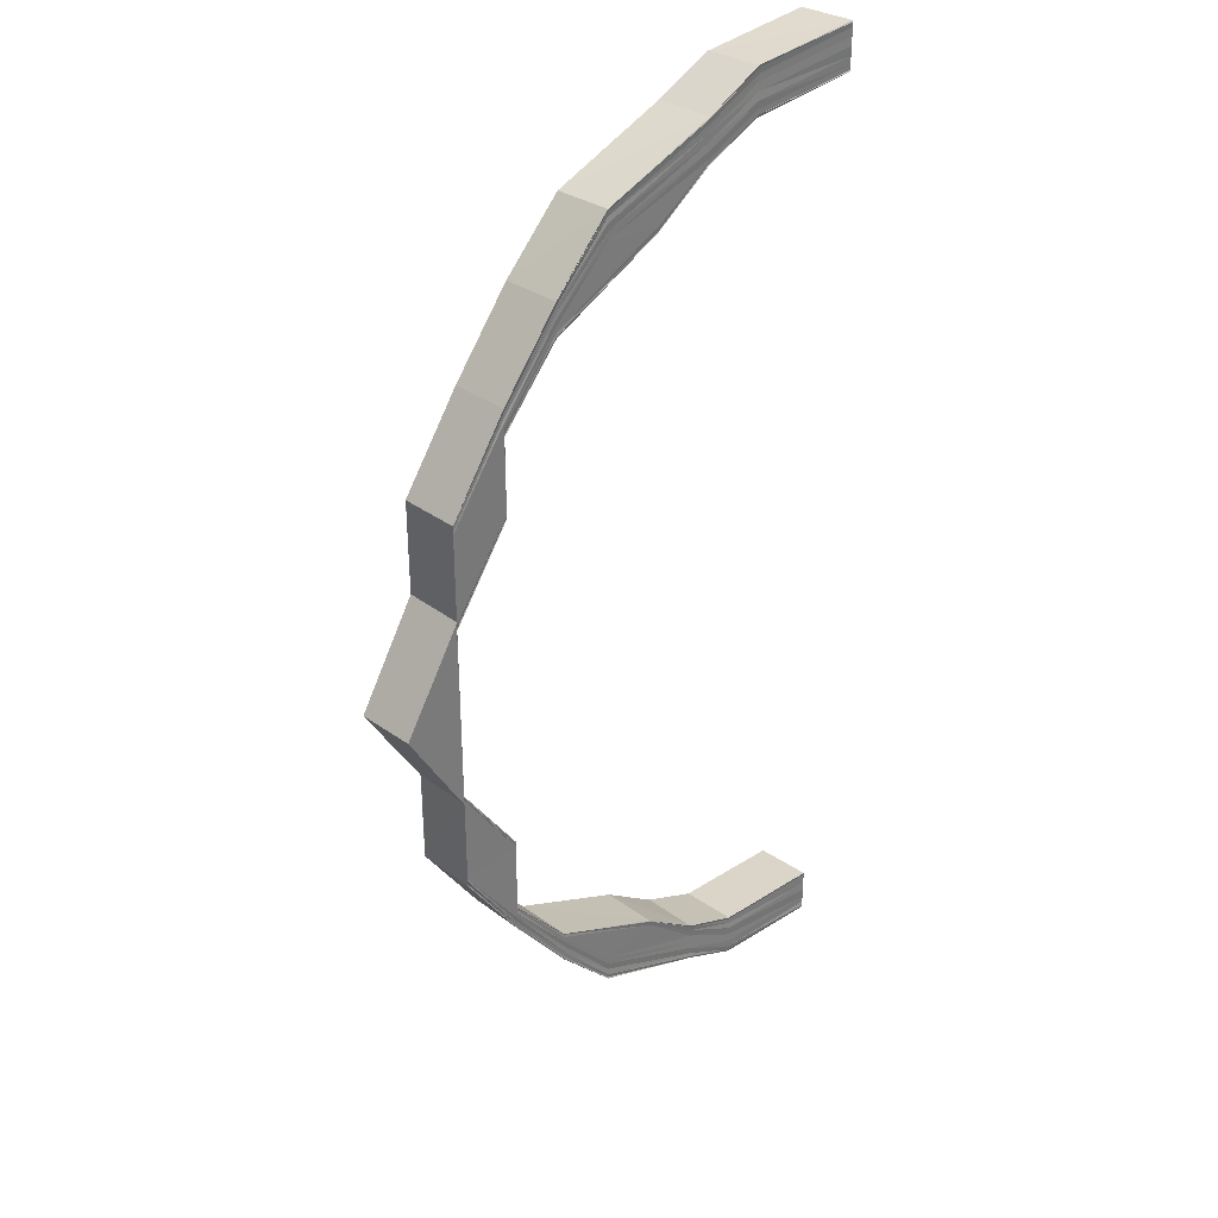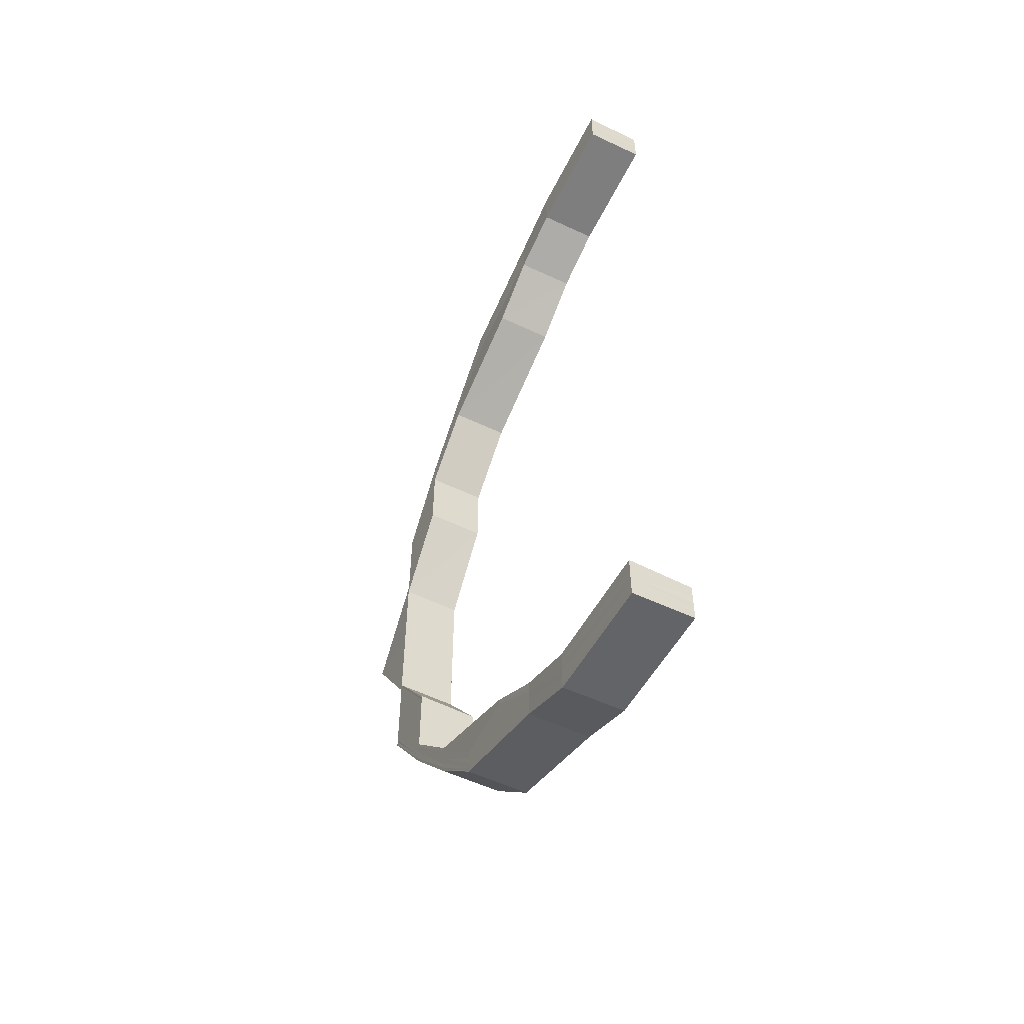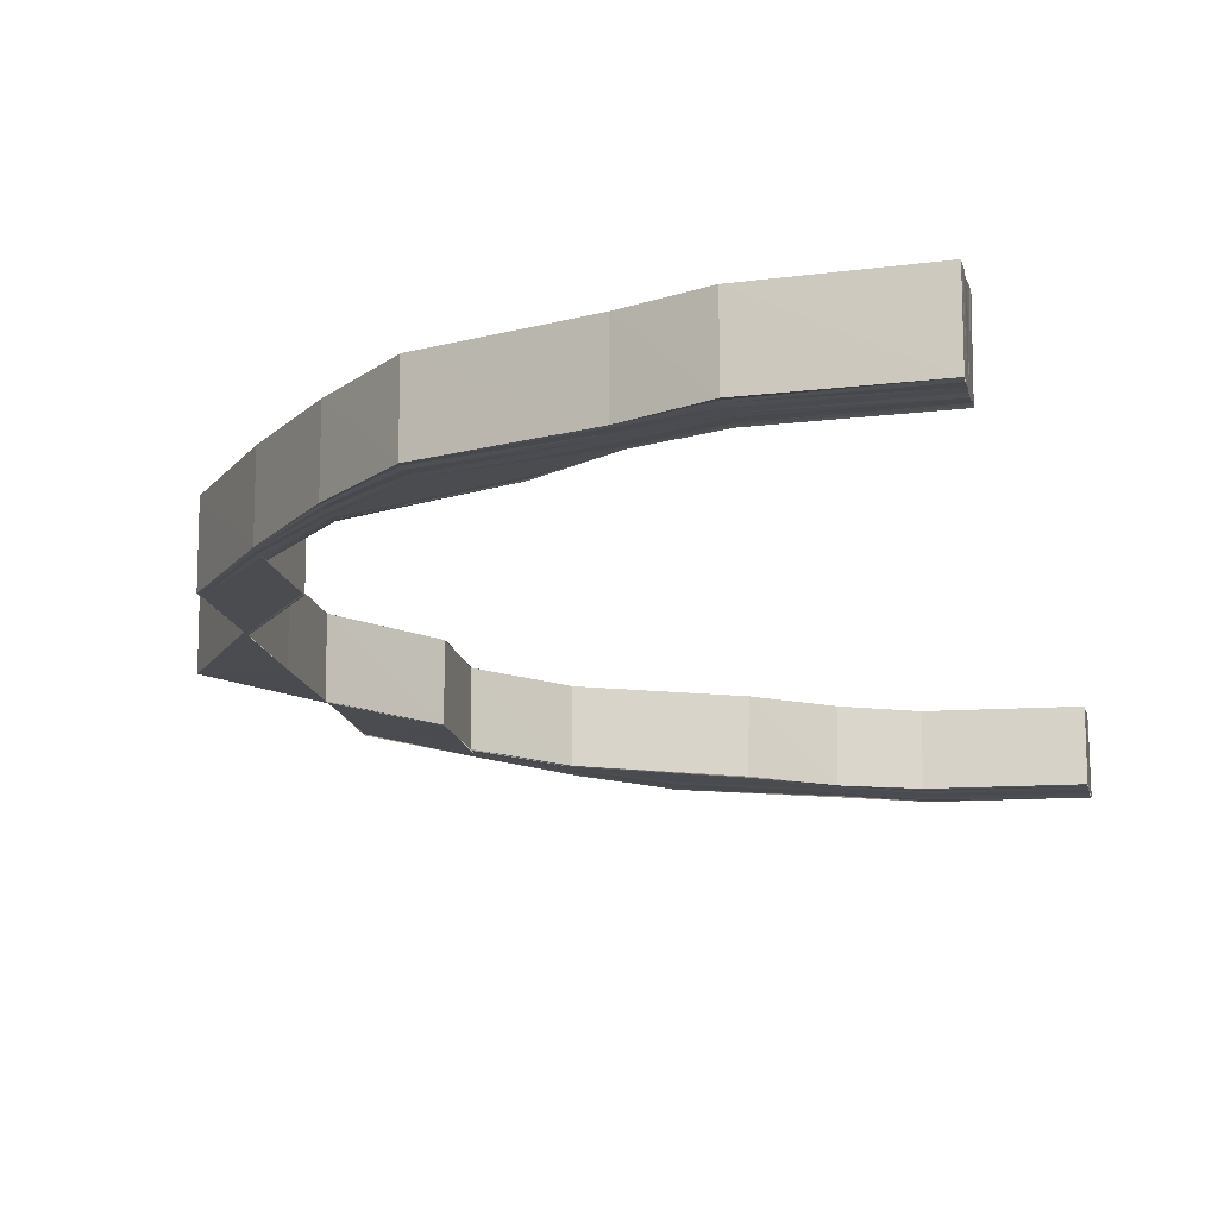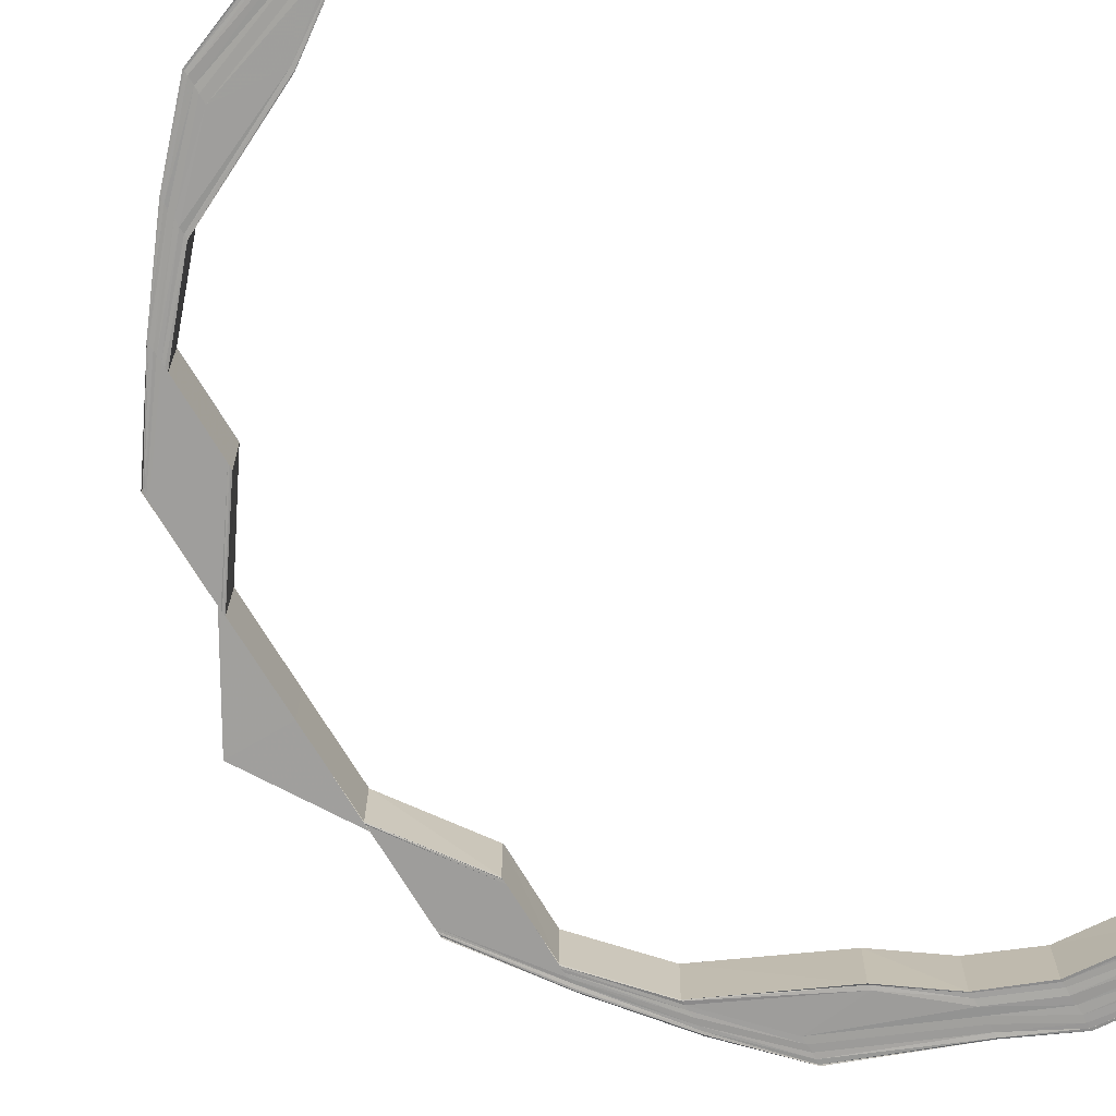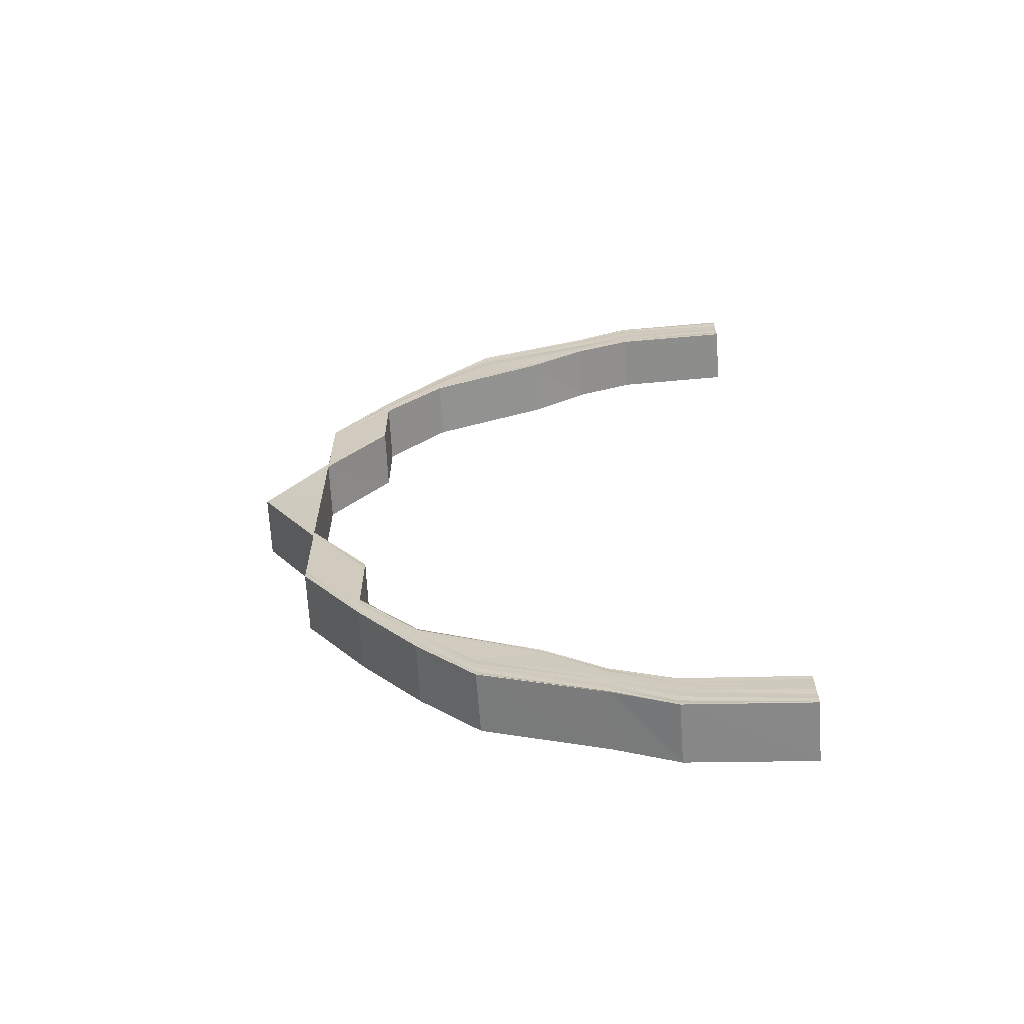
<metadata>
{"format":"obj","ext":"obj","renderer":"f3d","projection":"perspective","resolution":1024,"background":"white","views":[{"elev":33.3,"azim":-44.6,"up":"+Z"},{"elev":-56.5,"azim":62.5,"up":"+Z"},{"elev":-14.8,"azim":11.0,"up":"+Y"},{"elev":-71.2,"azim":30.9,"up":"+Y"},{"elev":-65.6,"azim":3.8,"up":"+Z"}]}
</metadata>
<code>
o 12942
v 2173 1892 13.82
v 2173 1892 13.82
v 2173 1892 13.82
v 2173 1892 13.82
v 2173 1892 13.82
v 2173 1892 13.83
v 2173 1892 13.82
v 2173 1892 13.84
v 2173 1892 13.83
v 2173 1892 13.85
v 2173 1892 13.84
v 2173 1892 13.87
v 2173 1892 13.85
v 2173 1892 13.82
v 2173 1892 13.82
v 2173 1892 13.82
v 2173 1892 13.83
v 2173 1892 13.82
v 2173 1892 13.82
v 2173 1892 13.82
v 2173 1892 13.82
v 2173 1892 13.82
v 2173 1892 13.83
v 2173 1892 13.84
v 2173 1892 13.82
v 2173 1892 13.82
v 2173 1892 13.82
v 2173 1892 13.82
v 2173 1892 13.82
v 2173 1892 13.82
v 2173 1892 13.82
v 2173 1892 13.83
v 2173 1892 13.83
v 2173 1892 13.84
v 2173 1892 13.85
v 2173 1892 13.82
v 2173 1892 13.82
v 2173 1892 13.82
v 2173 1892 13.87
v 2173 1892 13.85
v 2173 1892 13.82
v 2173 1892 13.82
v 2173 1892 13.82
v 2173 1892 13.83
v 2173 1892 13.82
v 2173 1892 13.83
v 2173 1892 13.83
v 2173 1892 13.83
v 2173 1892 13.83
v 2173 1892 13.83
v 2173 1892 13.82
v 2173 1892 13.83
v 2173 1892 13.83
v 2173 1892 13.84
v 2173 1892 13.84
v 2173 1892 13.84
v 2173 1892 13.84
v 2173 1892 13.85
v 2173 1892 13.85
v 2173 1892 13.86
v 2173 1892 13.86
v 2173 1892 13.85
v 2173 1892 13.85
v 2173 1892 13.86
v 2173 1892 13.86
v 2173 1892 13.86
v 2173 1892 13.84
v 2173 1892 13.83
v 2173 1892 13.83
v 2173 1892 13.84
v 2173 1892 13.84
v 2173 1892 13.85
v 2173 1892 13.86
v 2173 1892 13.87
v 2173 1892 13.87
v 2173 1892 13.87
v 2173 1892 13.87
v 2173 1892 13.87
v 2173 1892 13.88
v 2173 1892 13.88
v 2173 1892 13.87
v 2173 1892 13.89
v 2173 1892 13.87
v 2173 1892 13.89
v 2173 1892 13.87
v 2173 1892 13.86
v 2173 1892 13.87
v 2173 1892 13.87
v 2173 1892 13.89
v 2173 1892 13.86
v 2173 1892 13.85
v 2173 1892 13.85
v 2173 1892 13.86
v 2173 1892 13.85
v 2173 1892 13.86
v 2173 1892 13.84
v 2173 1892 13.86
v 2173 1892 13.84
v 2173 1892 13.84
v 2173 1892 13.83
v 2173 1892 13.83
v 2173 1892 13.86
v 2173 1892 13.84
v 2173 1892 13.85
v 2173 1892 13.84
v 2173 1892 13.85
v 2173 1892 13.86
v 2173 1892 13.84
v 2173 1892 13.84
v 2173 1892 13.83
v 2173 1892 13.83
v 2173 1892 13.83
v 2173 1892 13.83
v 2173 1892 13.82
v 2173 1892 13.82
v 2173 1892 13.83
v 2173 1892 13.83
v 2173 1892 13.83
v 2173 1892 13.83
v 2173 1892 13.82
v 2173 1892 13.82
v 2173 1892 13.82
v 2173 1892 13.82
v 2173 1892 13.82
v 2173 1892 13.83
v 2173 1892 13.82
v 2173 1892 13.82
v 2173 1892 13.82
v 2173 1892 13.82
v 2173 1892 13.82
v 2173 1892 13.82
v 2173 1892 13.82
v 2173 1892 13.82
v 2173 1892 13.82
v 2173 1892 13.82
v 2173 1892 13.82
v 2173 1892 13.82
v 2173 1892 13.83
v 2173 1892 13.83
v 2173 1892 13.82
v 2173 1892 13.82
v 2173 1892 13.82
v 2173 1892 13.82
v 2173 1892 13.82
v 2173 1892 13.83
v 2173 1892 13.82
v 2173 1892 13.82
v 2173 1892 13.82
v 2173 1892 13.82
v 2173 1892 13.82
v 2173 1892 13.84
v 2173 1892 13.83
v 2173 1892 13.82
v 2173 1892 13.82
v 2173 1892 13.82
v 2173 1892 13.82
v 2173 1892 13.82
v 2173 1892 13.82
v 2173 1892 13.82
v 2173 1892 13.83
v 2173 1892 13.83
v 2173 1892 13.83
v 2173 1892 13.83
v 2173 1892 13.84
v 2173 1892 13.84
v 2173 1892 13.84
v 2173 1892 13.84
v 2173 1892 13.85
v 2173 1892 13.85
v 2173 1892 13.87
v 2173 1892 13.87
v 2173 1892 13.88
v 2173 1892 13.88
v 2173 1892 13.88
v 2173 1892 13.9
v 2173 1892 13.92
v 2173 1892 13.9
v 2173 1892 13.9
v 2173 1892 13.88
v 2173 1892 13.88
v 2173 1892 13.9
v 2173 1892 13.92
v 2173 1892 13.89
v 2173 1892 13.89
v 2173 1892 13.89
v 2173 1892 13.87
v 2173 1892 13.9
v 2173 1892 13.91
v 2173 1892 13.91
v 2173 1892 13.91
v 2173 1892 13.93
v 2173 1892 13.9
v 2173 1892 13.88
v 2173 1892 13.92
v 2173 1892 13.92
v 2173 1892 13.9
v 2173 1892 13.9
v 2173 1892 13.88
v 2173 1892 13.92
v 2173 1892 13.92
v 2173 1892 13.93
v 2173 1892 13.92
v 2173 1892 13.93
v 2173 1892 13.93
v 2173 1892 13.95
v 2173 1892 13.96
v 2173 1892 13.95
v 2173 1892 13.97
v 2173 1892 13.96
v 2173 1892 13.98
v 2173 1892 13.97
v 2173 1892 13.98
v 2173 1892 13.98
v 2173 1892 13.98
v 2173 1892 13.98
v 2173 1892 13.98
v 2173 1892 13.98
v 2173 1892 13.98
v 2173 1892 13.98
v 2173 1892 13.98
v 2173 1892 13.97
v 2173 1892 13.97
v 2173 1892 13.96
v 2173 1892 13.96
v 2173 1892 13.95
v 2173 1892 13.95
v 2173 1892 13.93
v 2173 1892 13.98
v 2173 1892 13.98
v 2173 1892 13.98
v 2173 1892 13.98
v 2173 1892 13.98
v 2173 1892 13.98
v 2173 1892 13.98
v 2173 1892 13.97
v 2173 1892 13.98
v 2173 1892 13.98
v 2173 1892 13.98
v 2173 1892 13.98
v 2173 1892 13.98
v 2173 1892 13.97
v 2173 1892 13.96
v 2173 1892 13.97
v 2173 1892 13.98
v 2173 1892 13.98
v 2173 1892 13.96
v 2173 1892 13.95
v 2173 1892 13.95
v 2173 1892 13.93
v 2173 1892 13.96
v 2173 1892 13.97
v 2173 1892 13.95
v 2173 1892 13.93
v 2173 1892 13.93
v 2173 1892 13.96
v 2173 1892 13.95
v 2173 1892 13.93
v 2173 1892 13.97
v 2173 1892 13.97
v 2173 1892 13.96
v 2173 1892 13.94
v 2173 1892 13.93
v 2173 1892 13.97
v 2173 1892 13.97
v 2173 1892 13.98
v 2173 1892 13.98
v 2173 1892 13.98
v 2173 1892 13.98
v 2173 1892 13.98
v 2173 1892 13.97
v 2173 1892 13.98
v 2173 1892 13.98
v 2173 1892 13.97
v 2173 1892 13.98
v 2173 1892 13.98
v 2173 1892 13.98
v 2173 1892 13.97
v 2173 1892 13.98
v 2173 1892 13.97
v 2173 1892 13.97
v 2173 1892 13.96
v 2173 1892 13.96
v 2173 1892 13.95
v 2173 1892 13.95
v 2173 1892 13.94
v 2173 1892 13.98
v 2173 1892 13.97
v 2173 1892 13.97
v 2173 1892 13.97
v 2173 1892 13.96
v 2173 1892 13.96
v 2173 1892 13.95
v 2173 1892 13.95
v 2173 1892 13.94
v 2173 1892 13.94
v 2173 1892 13.94
v 2173 1892 13.93
v 2173 1892 13.93
v 2173 1892 13.93
v 2173 1892 13.91
v 2173 1892 13.94
v 2173 1892 13.95
v 2173 1892 13.95
v 2173 1892 13.94
v 2173 1892 13.96
v 2173 1892 13.94
v 2173 1892 13.96
v 2173 1892 13.94
v 2173 1892 13.97
v 2173 1892 13.97
v 2173 1892 13.96
v 2173 1892 13.96
v 2173 1892 13.97
v 2173 1892 13.97
v 2173 1892 13.97
v 2173 1892 13.97
v 2173 1892 13.98
v 2173 1892 13.98
v 2173 1892 13.98
v 2173 1892 13.98
v 2173 1892 13.98
v 2173 1892 13.98
v 2173 1892 13.98
v 2173 1892 13.98
v 2173 1892 13.98
v 2173 1892 13.98
v 2173 1892 13.98
v 2173 1892 13.98
v 2173 1892 13.98
v 2173 1892 13.98
v 2173 1892 13.98
v 2173 1892 13.98
v 2173 1892 13.98
v 2173 1892 13.98
v 2173 1892 13.98
v 2173 1892 13.98
v 2173 1892 13.98
v 2173 1892 13.98
v 2173 1892 13.97
v 2173 1892 13.97
v 2173 1892 13.97
v 2173 1892 13.96
v 2173 1892 13.96
v 2173 1892 13.96
v 2173 1892 13.95
v 2173 1892 13.93
v 2173 1892 13.93
v 2173 1892 13.92
v 2173 1892 13.92
v 2173 1892 13.93
v 2173 1892 13.93
v 2173 1892 13.91
v 2173 1892 13.93
v 2173 1892 13.95
v 2173 1892 13.93
v 2173 1892 13.95
v 2173 1892 13.93
v 2173 1892 13.84
v 2173 1892 13.85
v 2173 1892 13.85
v 2173 1892 13.87
v 2173 1892 13.87
v 2173 1892 13.87
v 2173 1892 13.88
v 2173 1892 13.89
v 2173 1892 13.87
v 2173 1892 13.87
v 2173 1892 13.87
v 2173 1892 13.89
v 2173 1892 13.87
v 2173 1892 13.85
v 2173 1892 13.87
v 2173 1892 13.87
v 2173 1892 13.85
v 2173 1892 13.93
v 2173 1892 13.93
v 2173 1892 13.91
v 2173 1892 13.92
v 2173 1892 13.93
v 2173 1892 13.92
v 2173 1892 13.93
v 2173 1892 13.92
v 2173 1892 13.94
v 2173 1892 13.96
v 2173 1892 13.95
v 2173 1892 13.96
v 2173 1892 13.94
v 2173 1892 13.97
v 2173 1892 13.97
v 2173 1892 13.96
v 2173 1892 13.96
v 2173 1892 13.95
v 2173 1892 13.95
v 2173 1892 13.94
v 2173 1892 13.94
f 1 2 3
f 2 4 5
f 4 6 7
f 6 8 9
f 8 10 11
f 10 12 13
f 5 14 15
f 7 16 14
f 9 17 16
f 18 14 19
f 20 21 18
f 21 22 14
f 22 23 16
f 23 24 17
f 14 16 25
f 14 25 26
f 19 25 27
f 16 28 25
f 16 17 28
f 25 28 29
f 25 29 30
f 27 29 31
f 28 32 29
f 17 33 28
f 28 33 32
f 17 34 33
f 11 34 17
f 24 35 34
f 29 32 36
f 29 36 37
f 31 36 38
f 35 39 40
f 13 40 34
f 38 41 42
f 36 41 43
f 41 44 45
f 36 46 41
f 32 46 36
f 46 47 41
f 47 48 44
f 41 47 49
f 49 50 51
f 52 53 50
f 54 55 53
f 47 56 52
f 56 57 48
f 58 59 55
f 60 61 59
f 56 62 54
f 62 63 57
f 62 64 58
f 64 65 63
f 66 64 62
f 67 62 56
f 67 66 62
f 68 67 56
f 68 56 47
f 46 68 47
f 69 68 46
f 32 69 46
f 33 69 32
f 69 70 68
f 70 67 68
f 33 71 69
f 71 70 69
f 34 71 33
f 34 40 71
f 71 72 70
f 40 72 71
f 70 73 67
f 72 73 70
f 73 66 67
f 40 74 72
f 75 74 40
f 74 76 72
f 72 76 73
f 76 77 73
f 73 77 66
f 77 78 66
f 77 79 78
f 79 80 78
f 78 80 81
f 80 82 81
f 81 82 83
f 82 84 85
f 60 83 86
f 83 87 86
f 88 89 87
f 86 90 91
f 92 93 91
f 91 90 94
f 90 95 94
f 94 95 96
f 95 97 96
f 91 94 98
f 96 97 99
f 94 96 100
f 98 94 100
f 100 96 101
f 96 99 101
f 97 102 99
f 103 91 98
f 104 91 103
f 105 92 103
f 106 107 104
f 108 106 109
f 110 108 111
f 112 110 113
f 114 112 115
f 109 103 116
f 117 105 116
f 111 116 118
f 119 117 118
f 113 118 120
f 121 119 120
f 120 118 122
f 118 123 122
f 118 116 123
f 122 123 124
f 116 103 125
f 116 125 123
f 103 98 125
f 123 126 124
f 123 125 126
f 124 126 127
f 128 121 127
f 129 128 127
f 130 129 127
f 131 130 127
f 132 131 127
f 133 132 127
f 134 133 127
f 135 134 127
f 126 136 127
f 127 136 137
f 126 138 136
f 125 138 126
f 125 98 138
f 98 100 138
f 138 100 139
f 138 139 136
f 100 101 139
f 136 140 137
f 136 139 140
f 137 140 141
f 139 101 142
f 139 142 140
f 140 143 141
f 140 142 143
f 141 143 144
f 101 145 142
f 101 99 145
f 142 146 143
f 142 145 146
f 143 147 144
f 143 146 147
f 144 147 148
f 147 149 150
f 99 151 145
f 99 102 151
f 145 152 146
f 145 151 152
f 146 153 147
f 146 152 153
f 147 153 154
f 153 155 149
f 154 156 157
f 158 159 156
f 153 160 158
f 152 160 153
f 160 161 155
f 162 163 159
f 164 165 163
f 160 166 162
f 166 167 161
f 168 169 165
f 170 171 169
f 170 172 75
f 172 173 75
f 174 175 173
f 175 176 177
f 177 178 179
f 180 181 179
f 181 182 178
f 183 178 184
f 183 185 186
f 178 187 184
f 178 188 187
f 188 189 187
f 190 191 189
f 187 192 193
f 194 195 192
f 187 194 196
f 196 197 198
f 199 200 197
f 199 201 202
f 201 203 202
f 204 205 203
f 205 206 207
f 206 208 209
f 208 210 211
f 210 212 213
f 212 214 215
f 214 216 217
f 218 217 219
f 220 219 221
f 222 221 223
f 224 223 225
f 226 225 227
f 228 229 218
f 229 230 231
f 228 231 232
f 233 229 228
f 234 228 220
f 234 232 235
f 236 233 228
f 236 228 234
f 237 233 236
f 238 237 236
f 239 236 234
f 238 236 239
f 240 237 238
f 239 234 241
f 241 234 222
f 241 235 242
f 243 239 241
f 244 238 239
f 244 239 243
f 245 238 244
f 245 240 238
f 243 241 246
f 246 241 224
f 246 242 247
f 248 247 249
f 248 246 226
f 250 243 246
f 250 246 248
f 251 243 250
f 251 244 243
f 252 250 248
f 252 248 253
f 254 252 253
f 255 250 252
f 255 251 250
f 256 252 254
f 256 255 252
f 257 256 254
f 258 244 251
f 258 245 244
f 259 251 255
f 259 258 251
f 260 255 256
f 260 259 255
f 261 256 257
f 261 260 256
f 262 261 257
f 263 259 260
f 264 258 259
f 263 264 259
f 264 265 258
f 265 245 258
f 265 266 245
f 266 240 245
f 267 266 265
f 268 267 265
f 268 265 264
f 269 267 268
f 270 264 263
f 270 268 264
f 271 269 268
f 271 268 270
f 272 269 271
f 273 274 271
f 275 274 240
f 275 276 277
f 278 277 279
f 280 279 281
f 282 281 283
f 284 283 285
f 286 275 287
f 288 286 289
f 290 288 291
f 292 290 293
f 294 292 295
f 296 295 297
f 298 296 297
f 298 299 300
f 301 302 296
f 302 303 304
f 305 302 301
f 306 305 301
f 307 305 306
f 308 307 306
f 305 309 302
f 307 310 305
f 310 309 305
f 309 311 302
f 302 311 284
f 311 312 303
f 309 313 311
f 310 314 309
f 314 313 309
f 313 315 311
f 311 315 282
f 315 316 312
f 313 317 315
f 314 318 313
f 318 317 313
f 318 319 317
f 317 320 315
f 315 320 280
f 317 321 320
f 320 322 316
f 320 323 278
f 324 325 322
f 326 324 320
f 327 326 317
f 326 324 240
f 327 326 240
f 324 275 240
f 328 327 240
f 328 327 318
f 329 328 240
f 330 329 240
f 214 330 240
f 329 328 331
f 331 332 318
f 330 329 333
f 331 318 314
f 334 330 333
f 333 335 331
f 336 331 314
f 333 331 336
f 336 314 310
f 337 333 336
f 215 333 337
f 338 334 337
f 339 336 310
f 337 336 339
f 339 310 307
f 340 337 339
f 213 337 340
f 341 338 340
f 342 339 307
f 340 339 342
f 342 307 308
f 343 340 342
f 211 340 343
f 344 341 343
f 343 342 345
f 345 342 308
f 345 308 346
f 346 308 347
f 346 347 348
f 348 347 349
f 347 350 349
f 349 350 188
f 350 351 352
f 353 345 346
f 354 345 353
f 354 343 345
f 209 343 354
f 355 354 353
f 207 354 355
f 356 344 354
f 357 356 355
f 151 358 152
f 152 358 160
f 358 166 160
f 151 359 358
f 102 359 151
f 358 360 166
f 359 360 358
f 102 361 359
f 362 361 102
f 361 363 359
f 359 363 360
f 362 364 361
f 365 364 362
f 366 365 362
f 184 365 366
f 367 184 366
f 368 369 367
f 363 370 360
f 360 370 371
f 360 371 166
f 166 371 164
f 370 372 371
f 371 372 168
f 372 373 374
f 371 374 167
f 375 376 377
f 189 376 378
f 376 379 378
f 378 379 380
f 379 381 380
f 380 381 382
f 381 262 382
f 381 383 262
f 383 261 262
f 383 384 261
f 384 260 261
f 384 263 260
f 385 384 383
f 386 263 384
f 385 386 384
f 386 270 263
f 387 385 383
f 388 270 386
f 388 271 270
f 287 271 388
f 389 273 388
f 390 388 386
f 390 386 385
f 289 388 390
f 391 389 390
f 392 390 385
f 392 385 387
f 291 390 392
f 393 391 392
f 394 392 387
f 395 393 394
f 293 392 394

</code>
